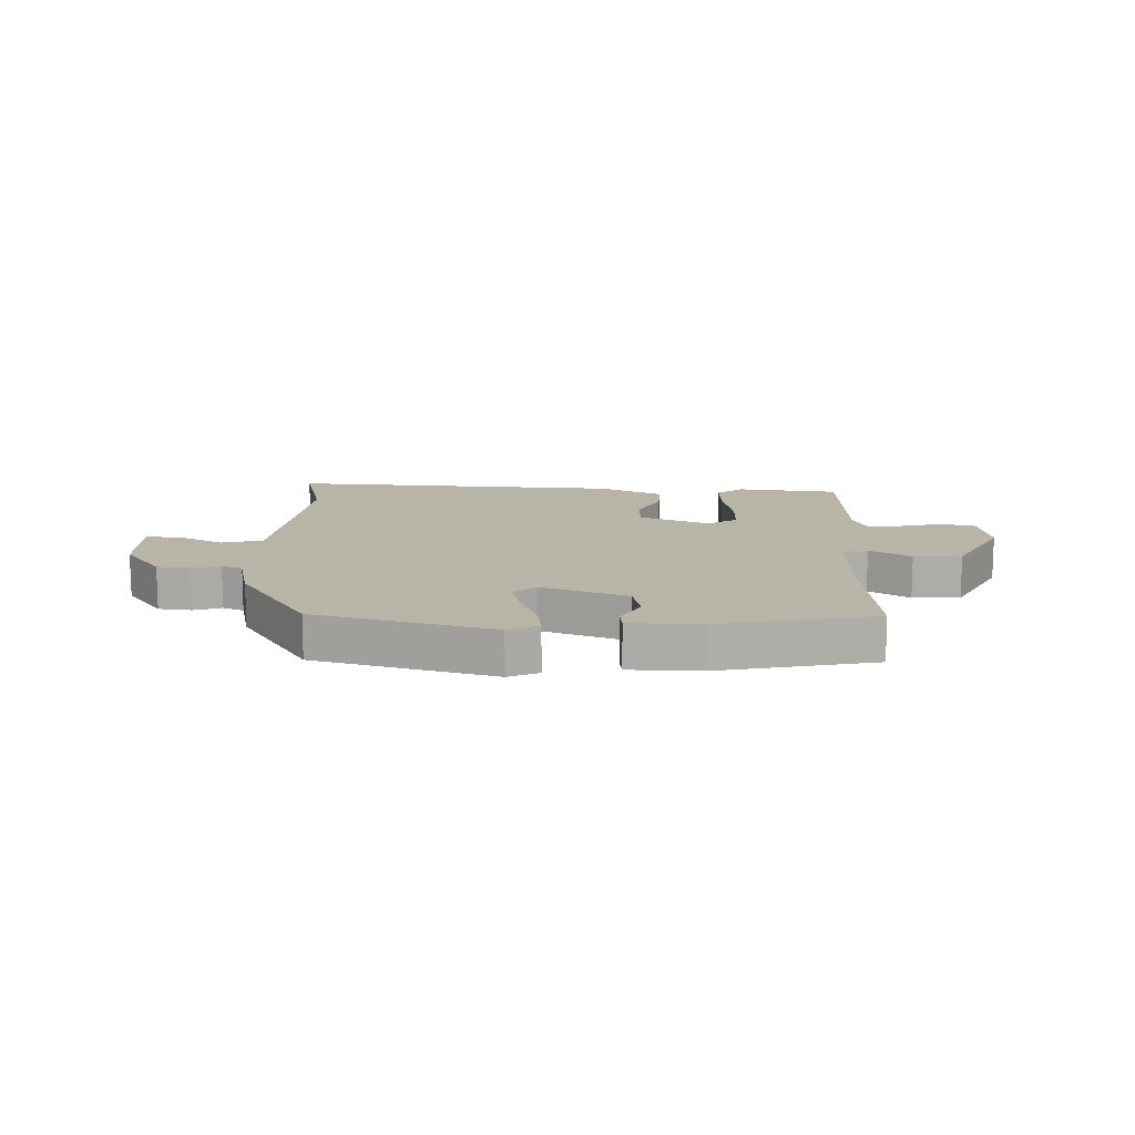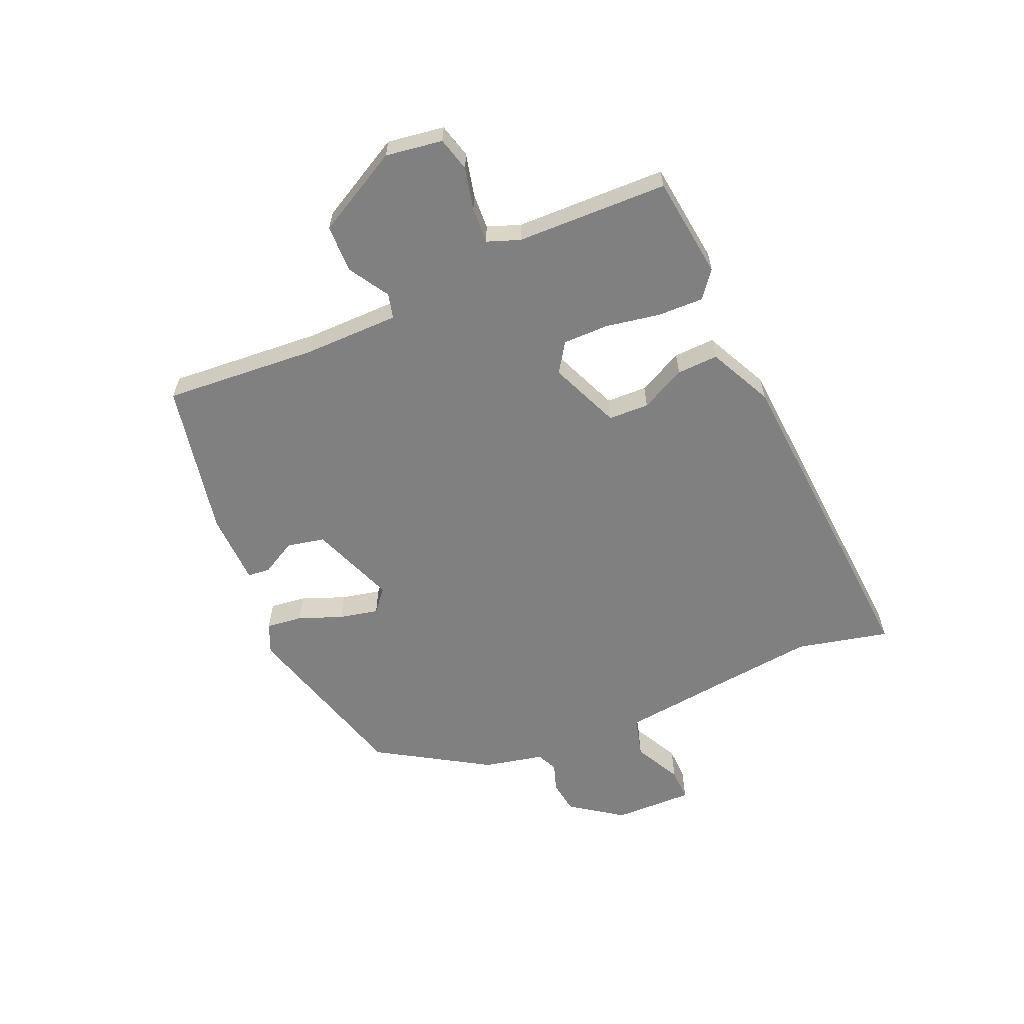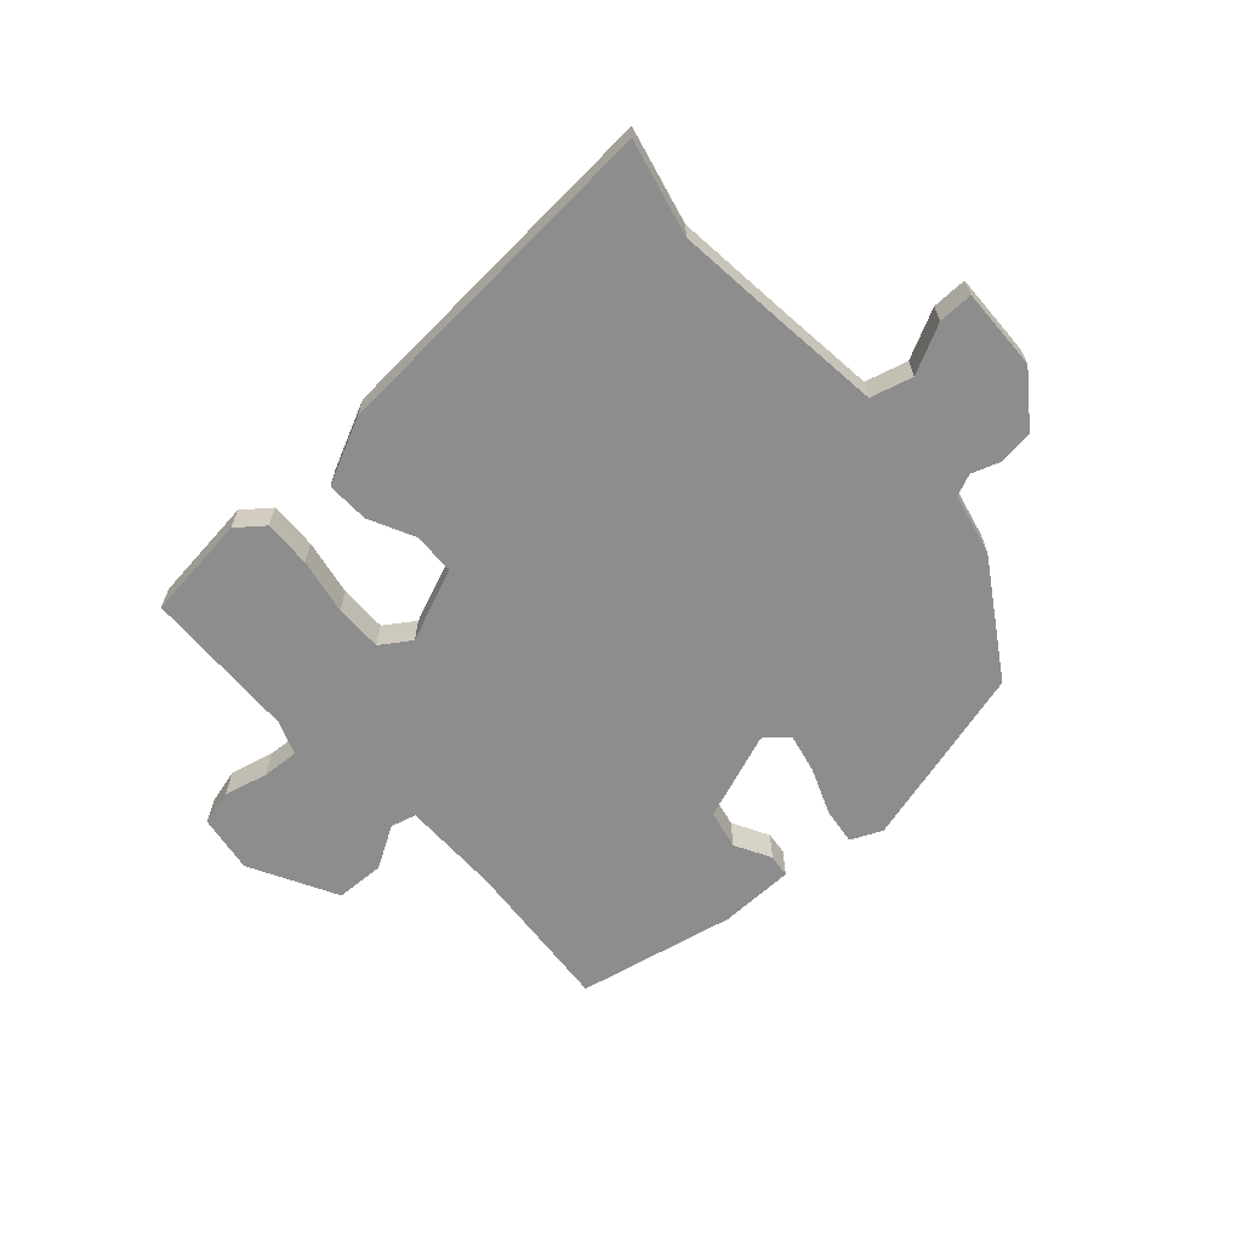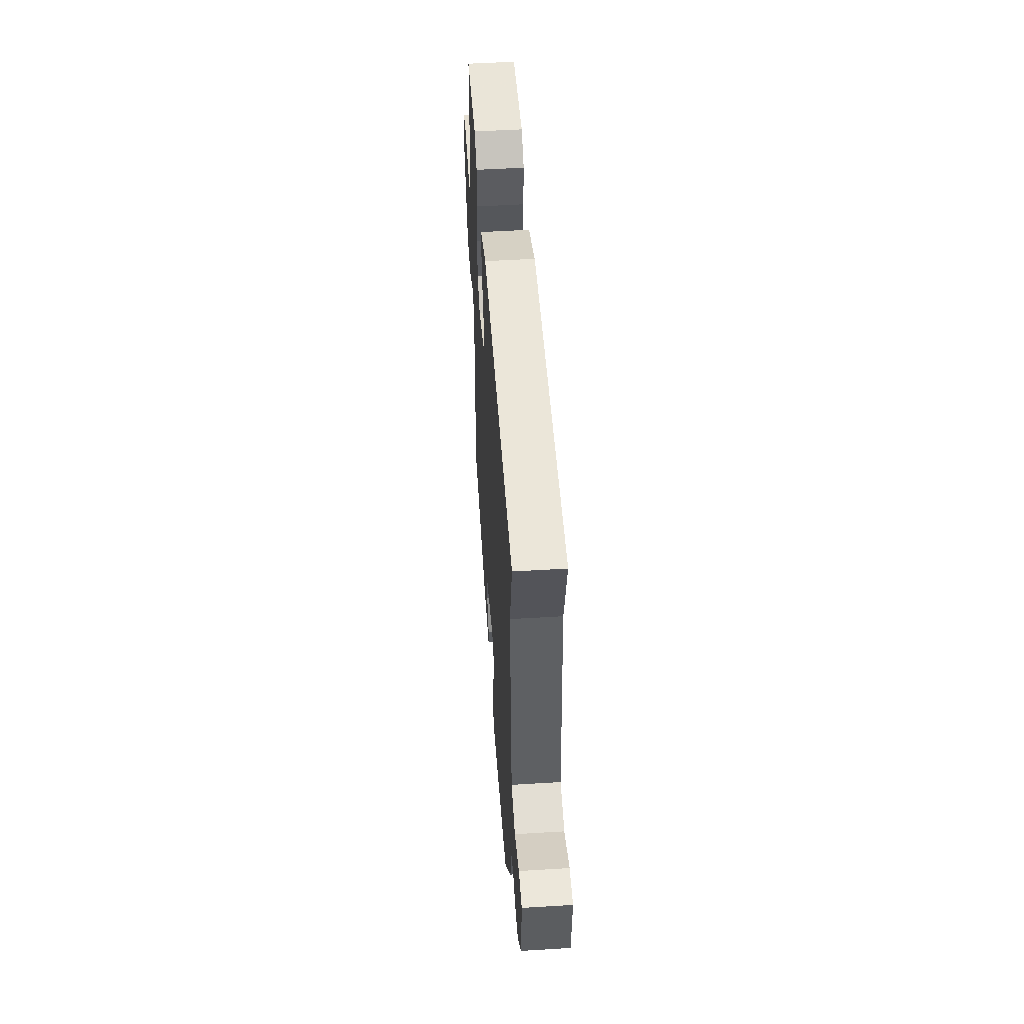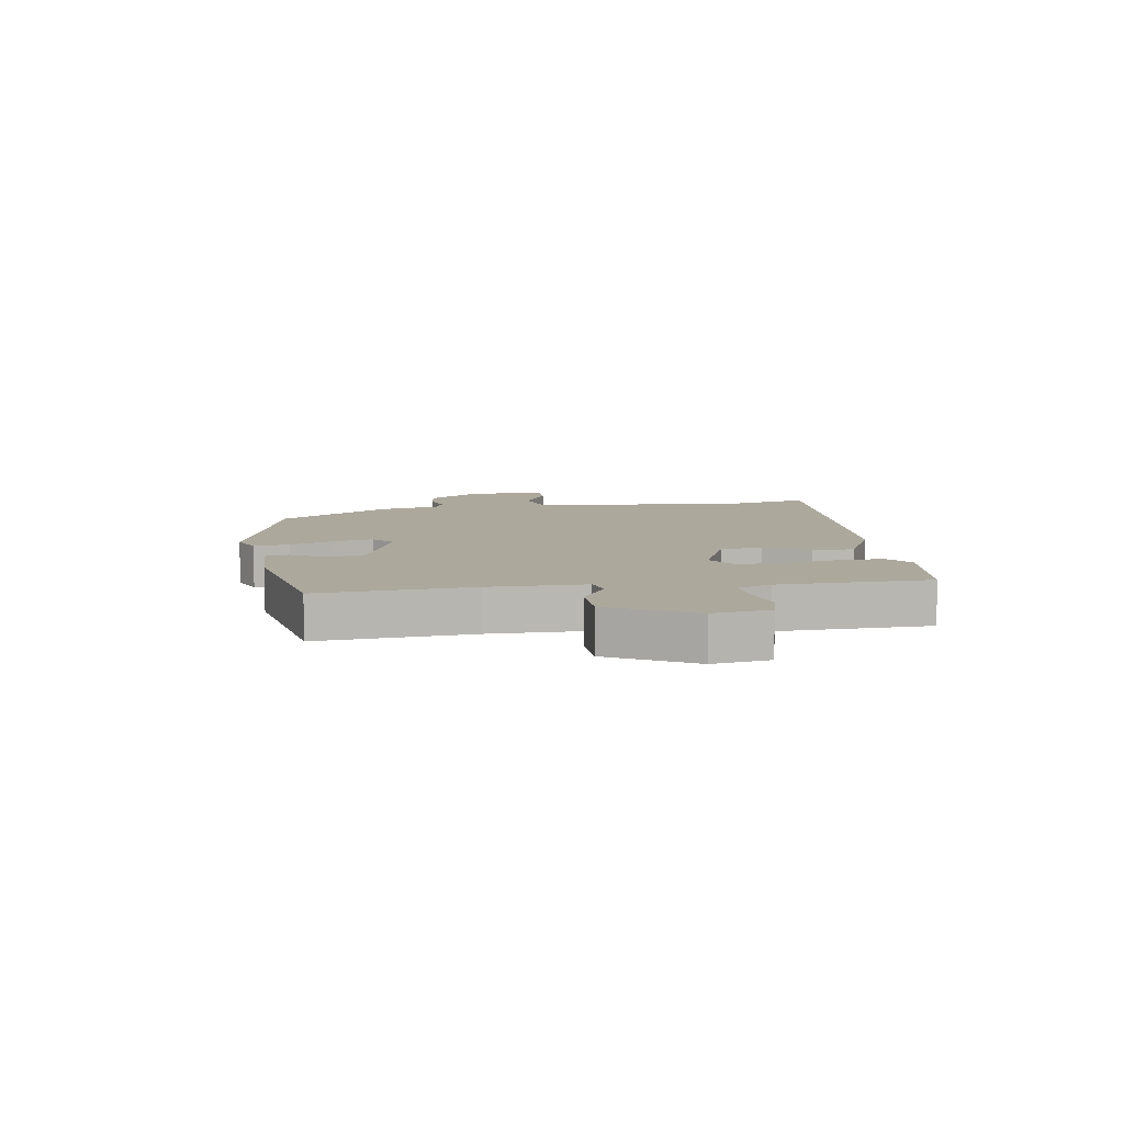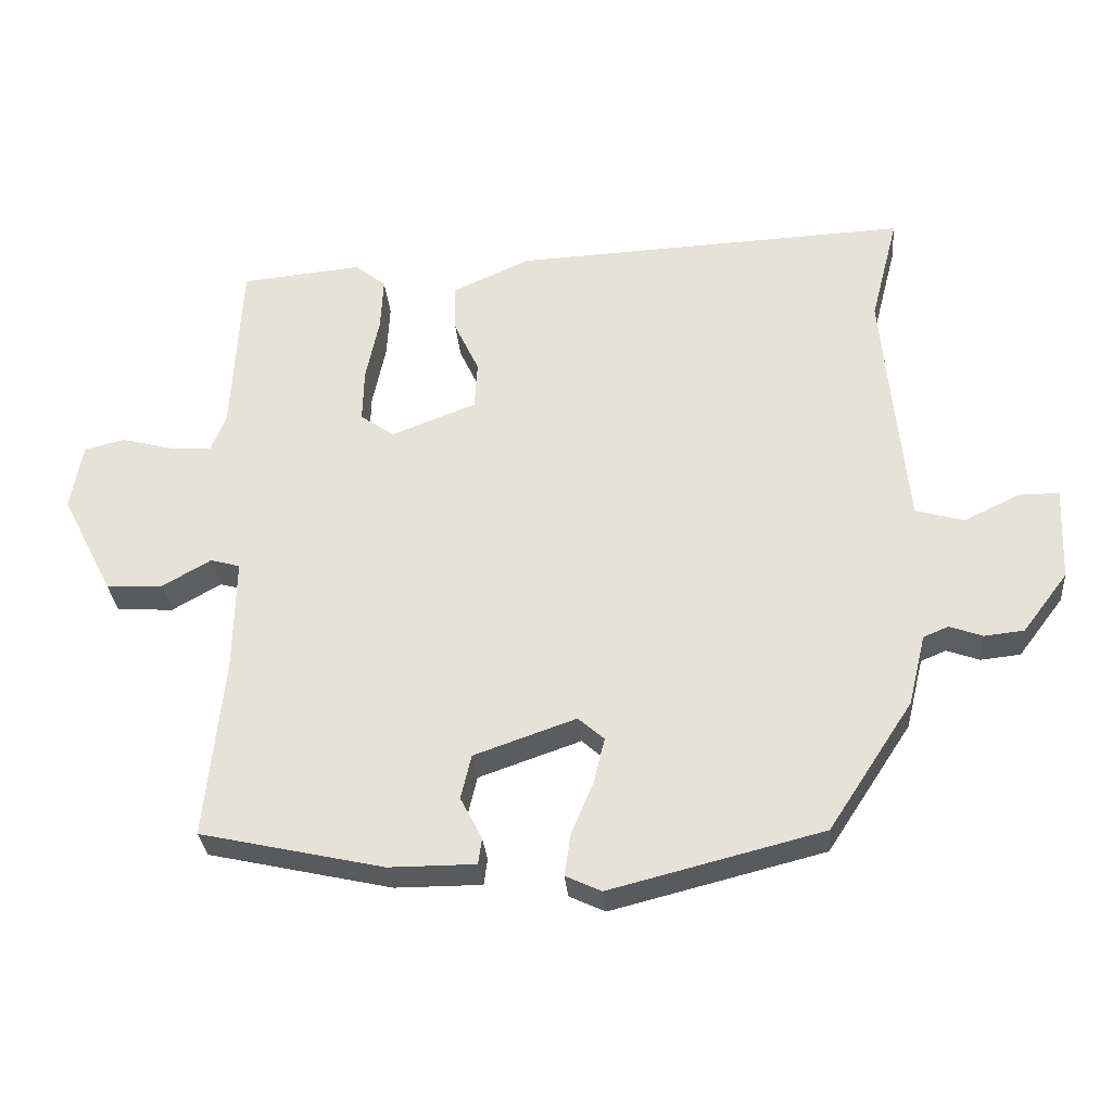
<metadata>
{"format":"obj","ext":"obj","renderer":"f3d","projection":"perspective","resolution":1024,"background":"white","views":[{"elev":13.2,"azim":-177.4,"up":"+Y"},{"elev":-60.1,"azim":-65.1,"up":"+Y"},{"elev":-64.6,"azim":43.0,"up":"+Y"},{"elev":51.4,"azim":86.2,"up":"+Z"},{"elev":8.5,"azim":-97.4,"up":"+Y"},{"elev":-30.9,"azim":4.8,"up":"+Z"}]}
</metadata>
<code>
v -0.504 0.07 -0.442
v -0.478 0.07 -0.182
v -0.475 0.07 -0.019
v -0.517 0.07 -0.007
v -0.587 0.07 -0.047
v -0.668 0.07 -0.043
v -0.742 0.07 0.102
v -0.725 0.07 0.198
v -0.667 0.07 0.212
v -0.595 0.07 0.193
v -0.534 0.07 0.188
v -0.512 0.07 0.243
v -0.499 0.07 0.5
v -0.325 0.07 0.517
v -0.281 0.07 0.481
v -0.285 0.07 0.403
v -0.304 0.07 0.311
v -0.306 0.07 0.233
v -0.257 0.07 0.199
v -0.136 0.07 0.246
v -0.132 0.07 0.315
v -0.168 0.07 0.392
v -0.169 0.07 0.462
v -0.059 0.07 0.512
v 0.51 0.07 0.538
v 0.47 0.07 0.382
v 0.486 0.07 0.202
v 0.503 0.07 0.025
v 0.572 0.07 0.005
v 0.653 0.07 0.044
v 0.71 0.07 0.044
v 0.704 0.07 -0.092
v 0.639 0.07 -0.178
v 0.582 0.07 -0.184
v 0.535 0.07 -0.167
v 0.499 0.07 -0.182
v 0.474 0.07 -0.284
v 0.353 0.07 -0.469
v 0.049 0.07 -0.546
v -0.002 0.07 -0.522
v 0.007 0.07 -0.461
v 0.038 0.07 -0.387
v 0.054 0.07 -0.321
v 0.017 0.07 -0.288
v -0.129 0.07 -0.339
v -0.144 0.07 -0.403
v -0.113 0.07 -0.463
v -0.118 0.07 -0.501
v -0.242 0.07 -0.501
v -0.504 0 -0.442
v -0.478 0 -0.182
v -0.475 0 -0.019
v -0.517 0 -0.007
v -0.587 0 -0.047
v -0.668 0 -0.043
v -0.742 0 0.102
v -0.725 0 0.198
v -0.667 0 0.212
v -0.595 0 0.193
v -0.534 0 0.188
v -0.512 0 0.243
v -0.499 0 0.5
v -0.325 0 0.517
v -0.281 0 0.481
v -0.285 0 0.403
v -0.304 0 0.311
v -0.306 0 0.233
v -0.257 0 0.199
v -0.136 0 0.246
v -0.132 0 0.315
v -0.168 0 0.392
v -0.169 0 0.462
v -0.059 0 0.512
v 0.51 0 0.538
v 0.47 0 0.382
v 0.486 0 0.202
v 0.503 0 0.025
v 0.572 0 0.005
v 0.653 0 0.044
v 0.71 0 0.044
v 0.704 0 -0.092
v 0.639 0 -0.178
v 0.582 0 -0.184
v 0.535 0 -0.167
v 0.499 0 -0.182
v 0.474 0 -0.284
v 0.353 0 -0.469
v 0.049 0 -0.546
v -0.002 0 -0.522
v 0.007 0 -0.461
v 0.038 0 -0.387
v 0.054 0 -0.321
v 0.017 0 -0.288
v -0.129 0 -0.339
v -0.144 0 -0.403
v -0.113 0 -0.463
v -0.118 0 -0.501
v -0.242 0 -0.501
f 46 47 48 49
f 45 46 49 1
f 44 45 1 2
f 39 40 41 42
f 39 42 43
f 36 37 38 39
f 36 39 43
f 35 36 43 44
f 33 34 35
f 32 33 35
f 29 30 31 32
f 28 29 32 35
f 23 24 25 26
f 21 22 23 26
f 20 21 26 27
f 19 20 27 28
f 14 15 16 17
f 12 13 14 17
f 11 12 17 18
f 7 8 9 10
f 7 10 11
f 4 5 6 7
f 3 4 7 11
f 35 44 2 3
f 19 28 35 3
f 3 11 18 19
f 98 97 96 95
f 50 98 95 94
f 51 50 94 93
f 91 90 89 88
f 92 91 88
f 88 87 86 85
f 92 88 85
f 93 92 85 84
f 84 83 82
f 84 82 81
f 81 80 79 78
f 84 81 78 77
f 75 74 73 72
f 75 72 71 70
f 76 75 70 69
f 77 76 69 68
f 66 65 64 63
f 66 63 62 61
f 67 66 61 60
f 59 58 57 56
f 60 59 56
f 56 55 54 53
f 60 56 53 52
f 52 51 93 84
f 52 84 77 68
f 68 67 60 52
f 1 50 51 2
f 2 51 52 3
f 3 52 53 4
f 4 53 54 5
f 5 54 55 6
f 6 55 56 7
f 7 56 57 8
f 8 57 58 9
f 9 58 59 10
f 10 59 60 11
f 11 60 61 12
f 12 61 62 13
f 13 62 63 14
f 14 63 64 15
f 15 64 65 16
f 16 65 66 17
f 17 66 67 18
f 18 67 68 19
f 19 68 69 20
f 20 69 70 21
f 21 70 71 22
f 22 71 72 23
f 23 72 73 24
f 24 73 74 25
f 25 74 75 26
f 26 75 76 27
f 27 76 77 28
f 28 77 78 29
f 29 78 79 30
f 30 79 80 31
f 31 80 81 32
f 32 81 82 33
f 33 82 83 34
f 34 83 84 35
f 35 84 85 36
f 36 85 86 37
f 37 86 87 38
f 38 87 88 39
f 39 88 89 40
f 40 89 90 41
f 41 90 91 42
f 42 91 92 43
f 43 92 93 44
f 44 93 94 45
f 45 94 95 46
f 46 95 96 47
f 47 96 97 48
f 48 97 98 49
f 49 98 50 1

</code>
